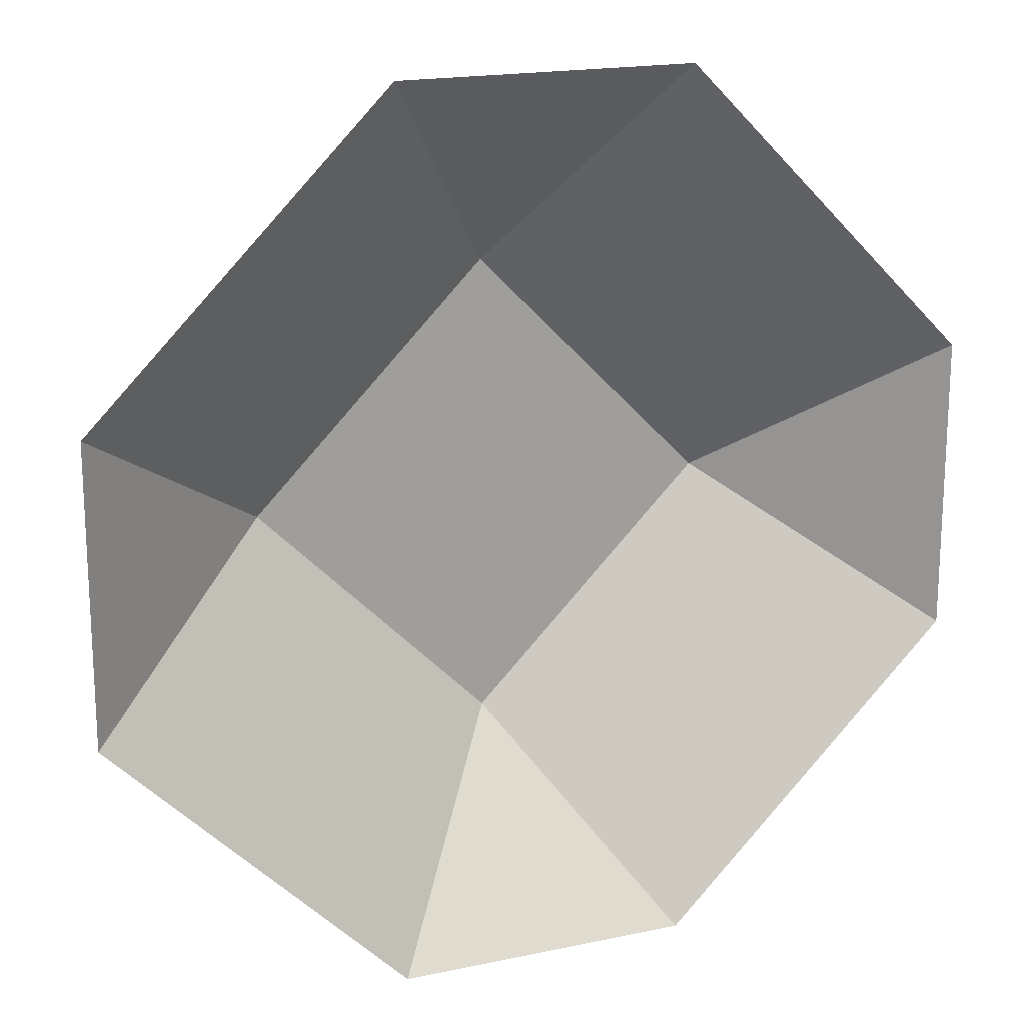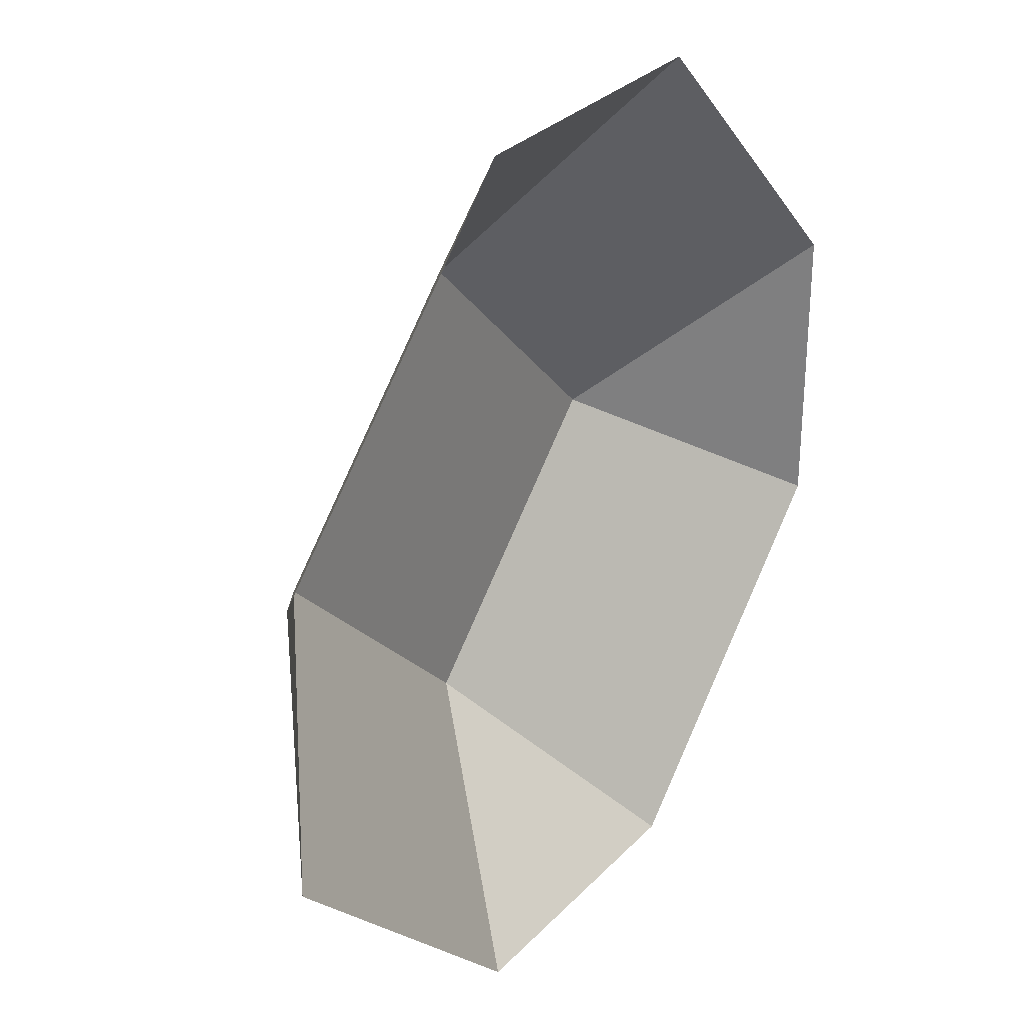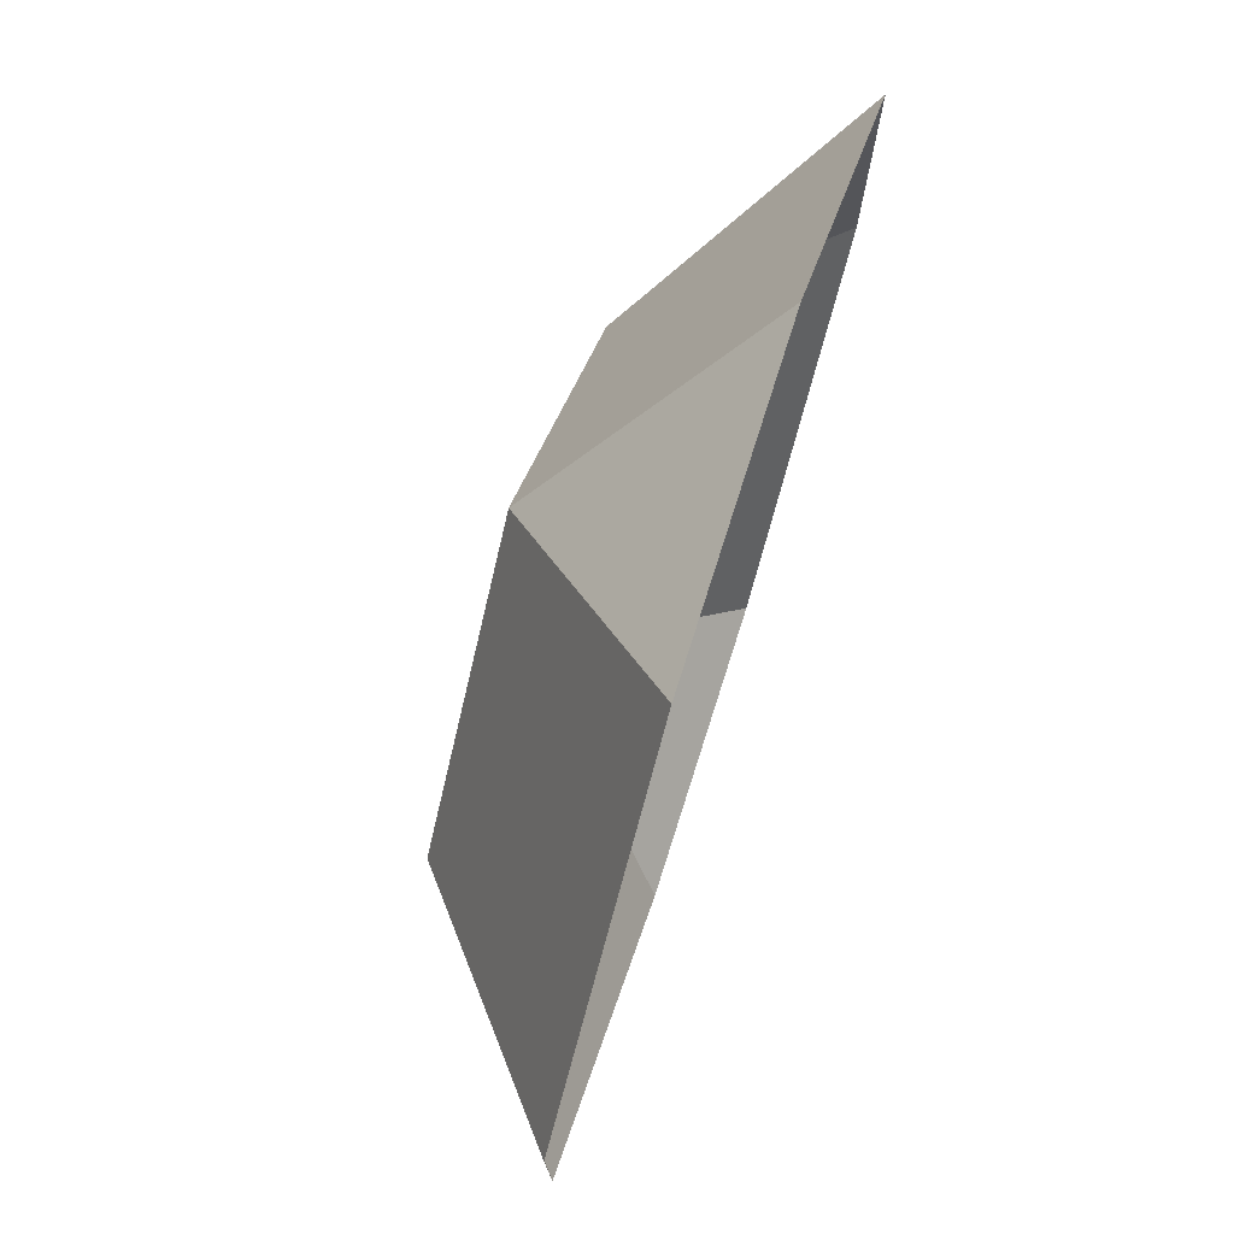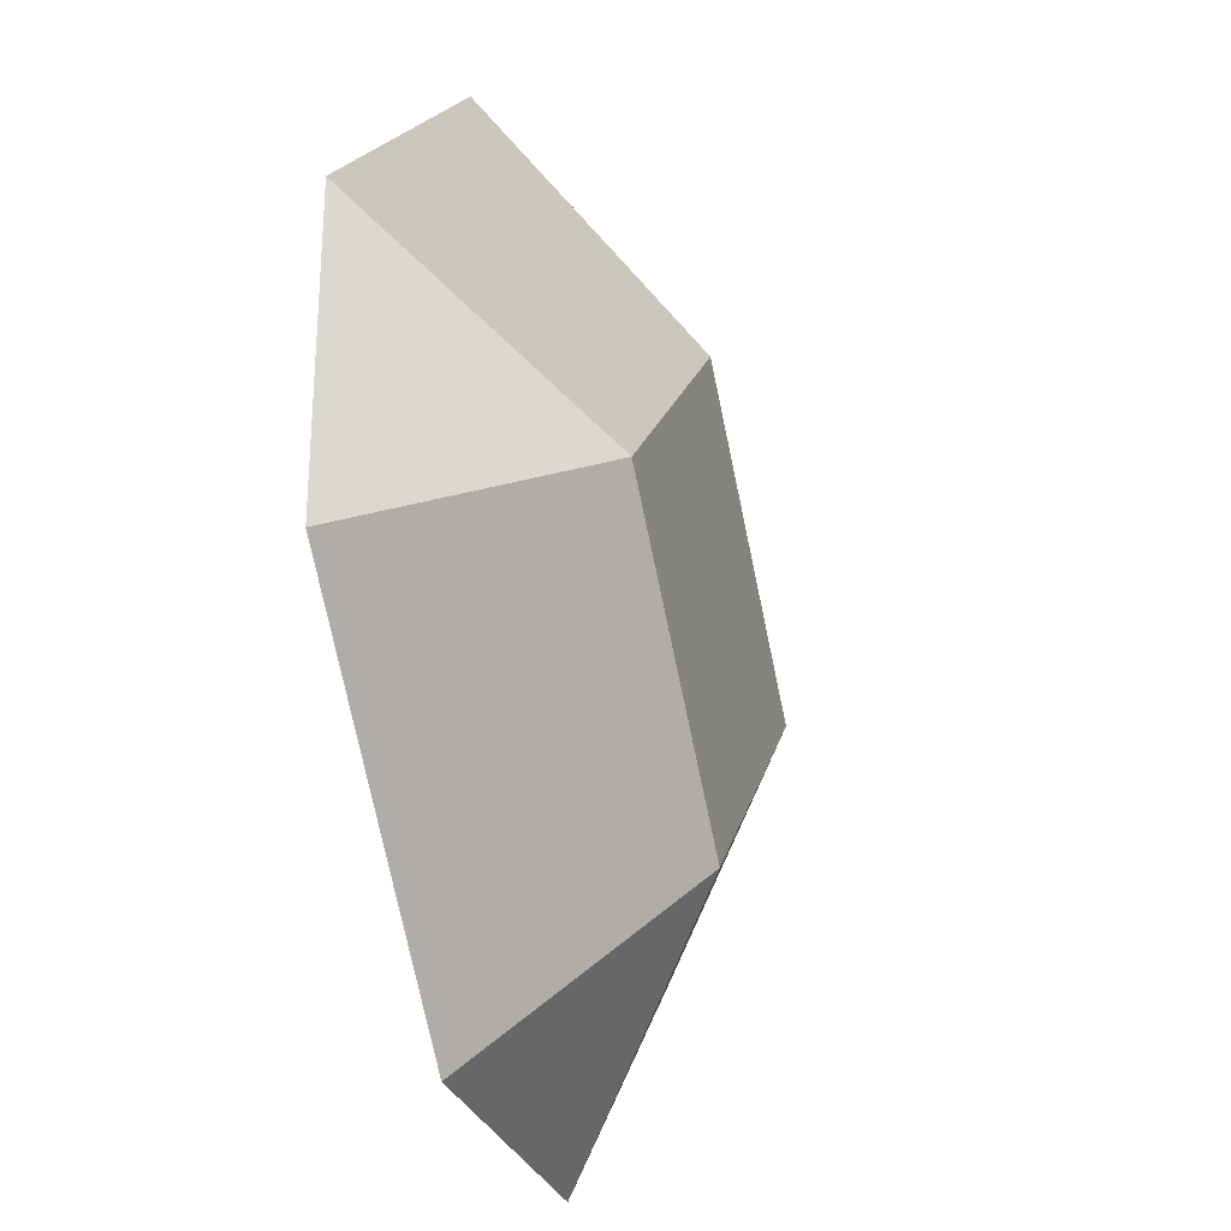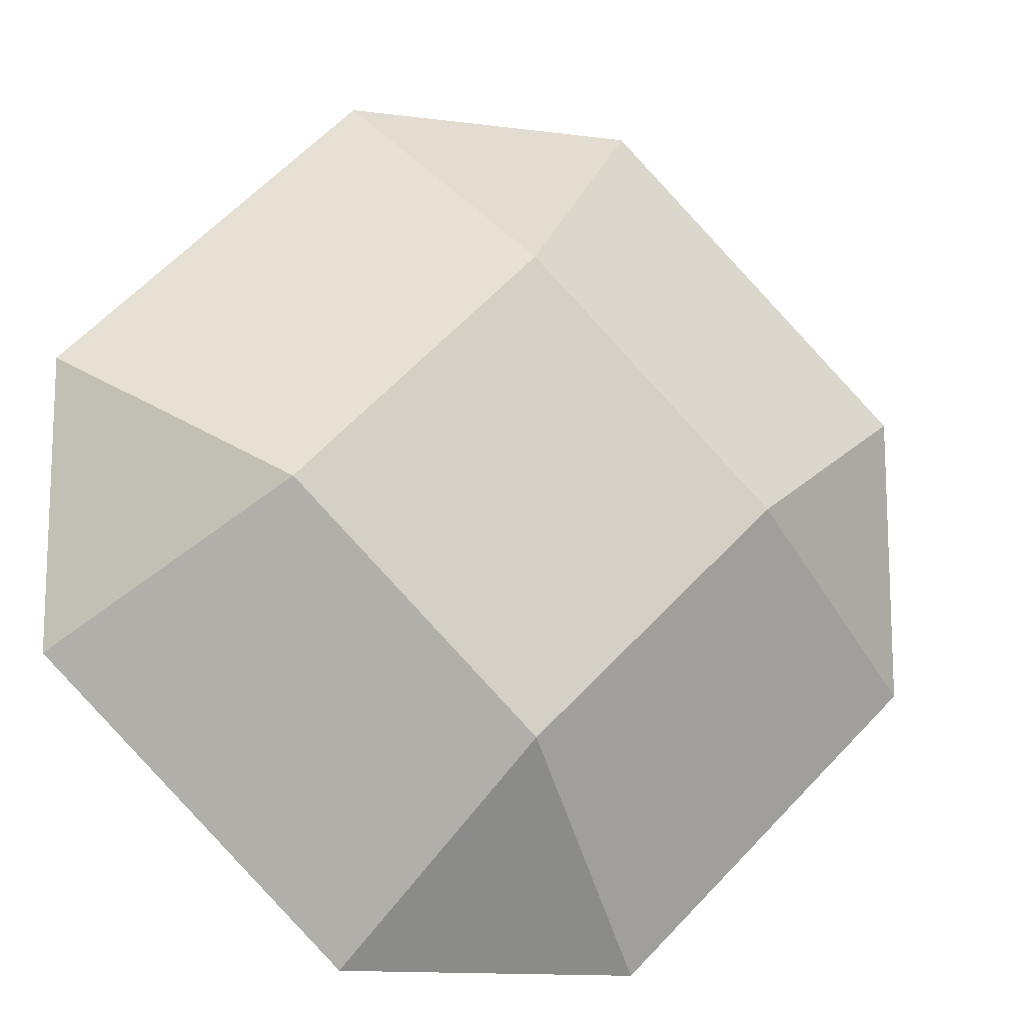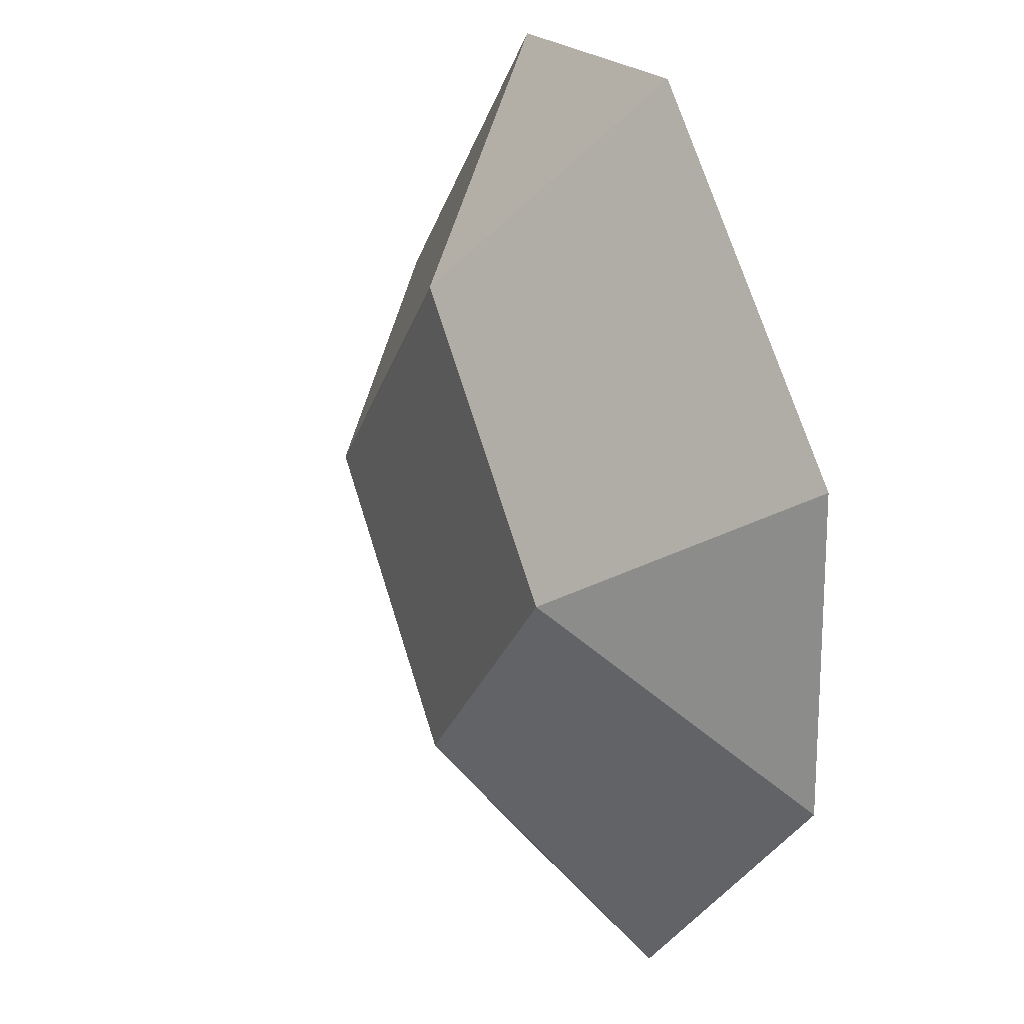
<metadata>
{"format":"obj","ext":"obj","renderer":"f3d","projection":"perspective","resolution":1024,"background":"white","views":[{"elev":18.3,"azim":157.6,"up":"+Y"},{"elev":30.2,"azim":124.8,"up":"+Y"},{"elev":76.5,"azim":107.7,"up":"+Y"},{"elev":-28.6,"azim":-73.0,"up":"+Y"},{"elev":-14.0,"azim":-16.0,"up":"+Y"},{"elev":19.5,"azim":65.3,"up":"+Y"}]}
</metadata>
<code>
o GEM_6.003_Plane.024
v -0.000868 -0.5034 0.2411
v -0.5024 -0.001736 0.2411
v 0.5041 -0.001736 0.2411
v -0.000868 0.5069 0.2411
v -0.943 -0.3165 -0.1206
v 0.3139 0.9469 -0.1206
v -0.943 0.3139 -0.1206
v 0.9443 -0.3165 -0.1206
v -0.3152 -0.9443 -0.1206
v 0.9443 0.3139 -0.1206
v -0.3152 0.9469 -0.1206
v 0.3139 -0.9443 -0.1206
f 3 4 1
f 7 2 11
f 6 4 3
f 8 3 1
f 9 12 1
f 8 10 3
f 5 9 2
f 6 11 4
f 5 2 7
f 4 2 1
f 2 4 11
f 10 6 3
f 12 8 1
f 9 1 2

</code>
